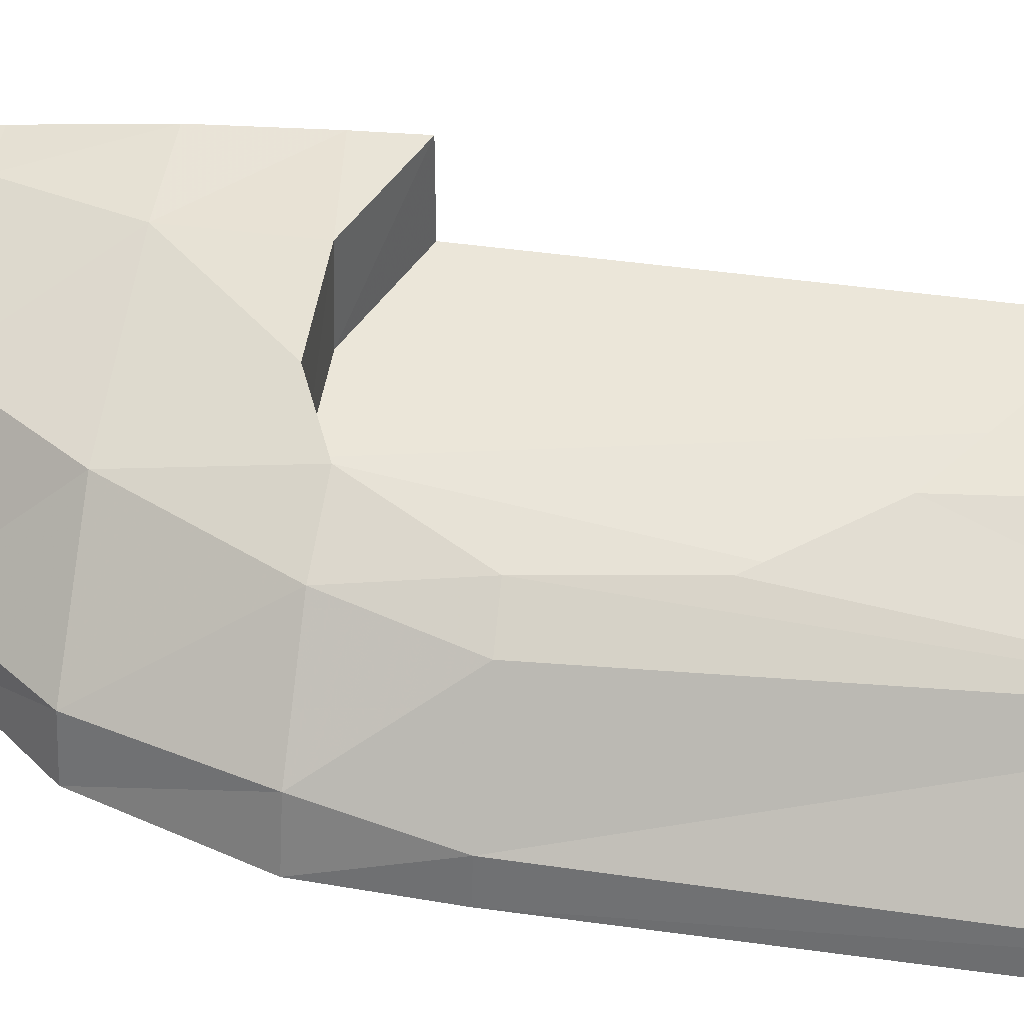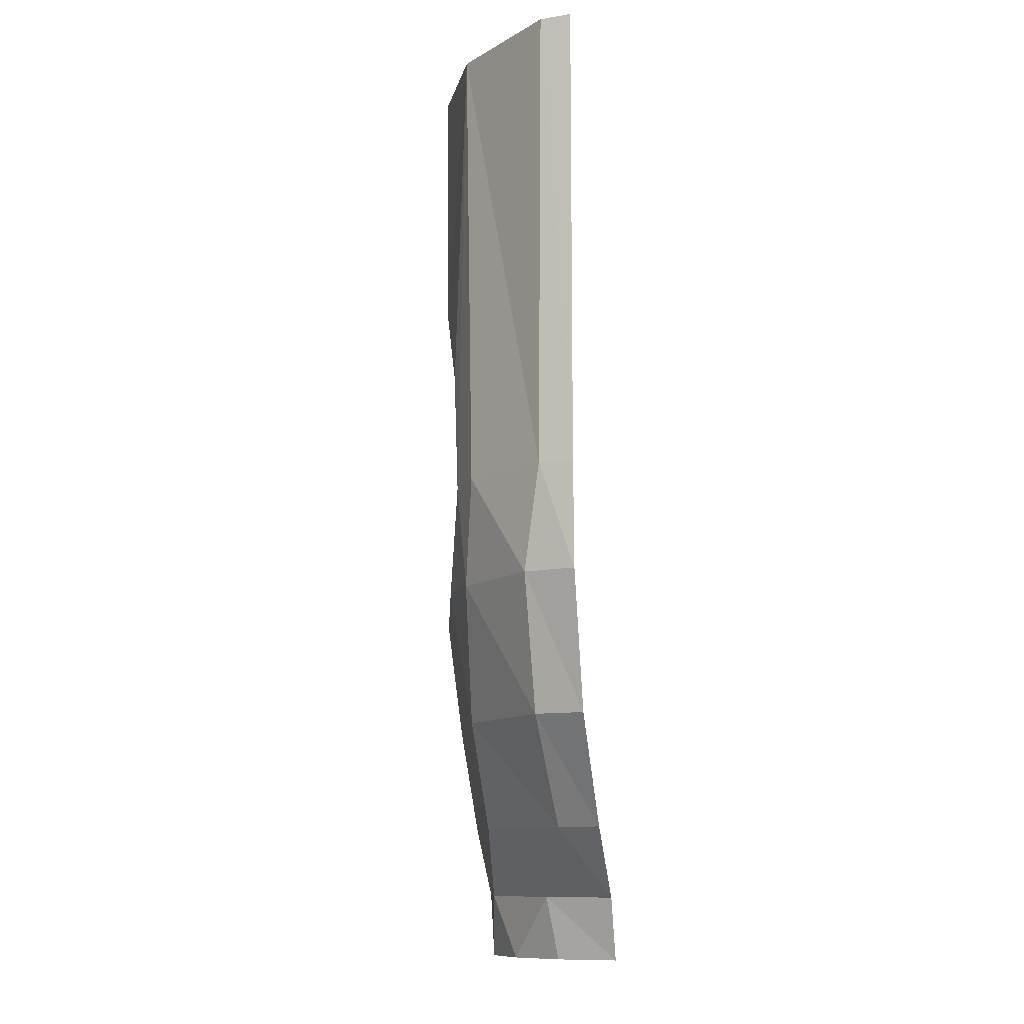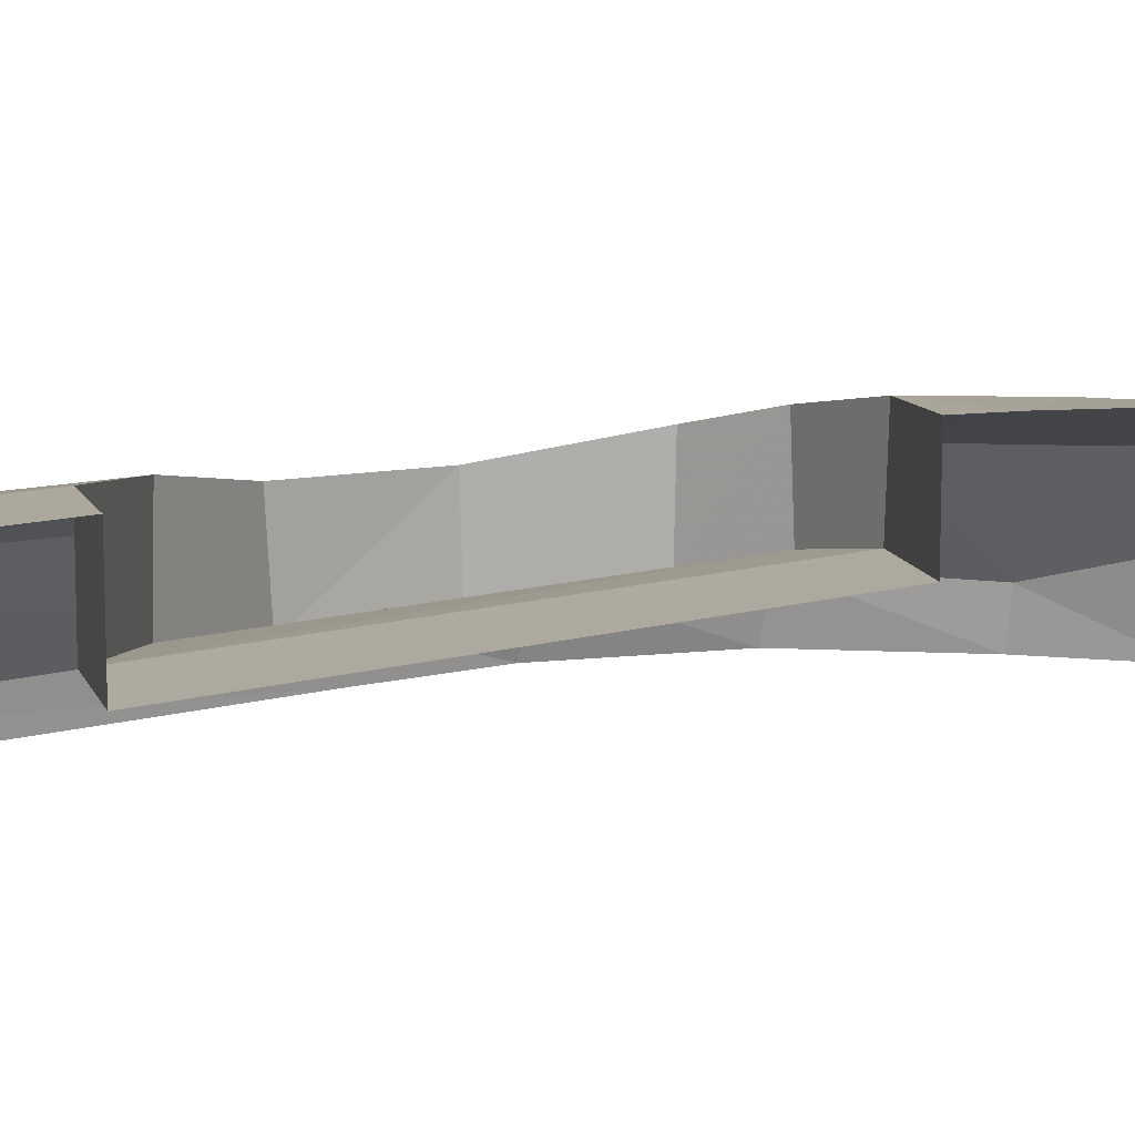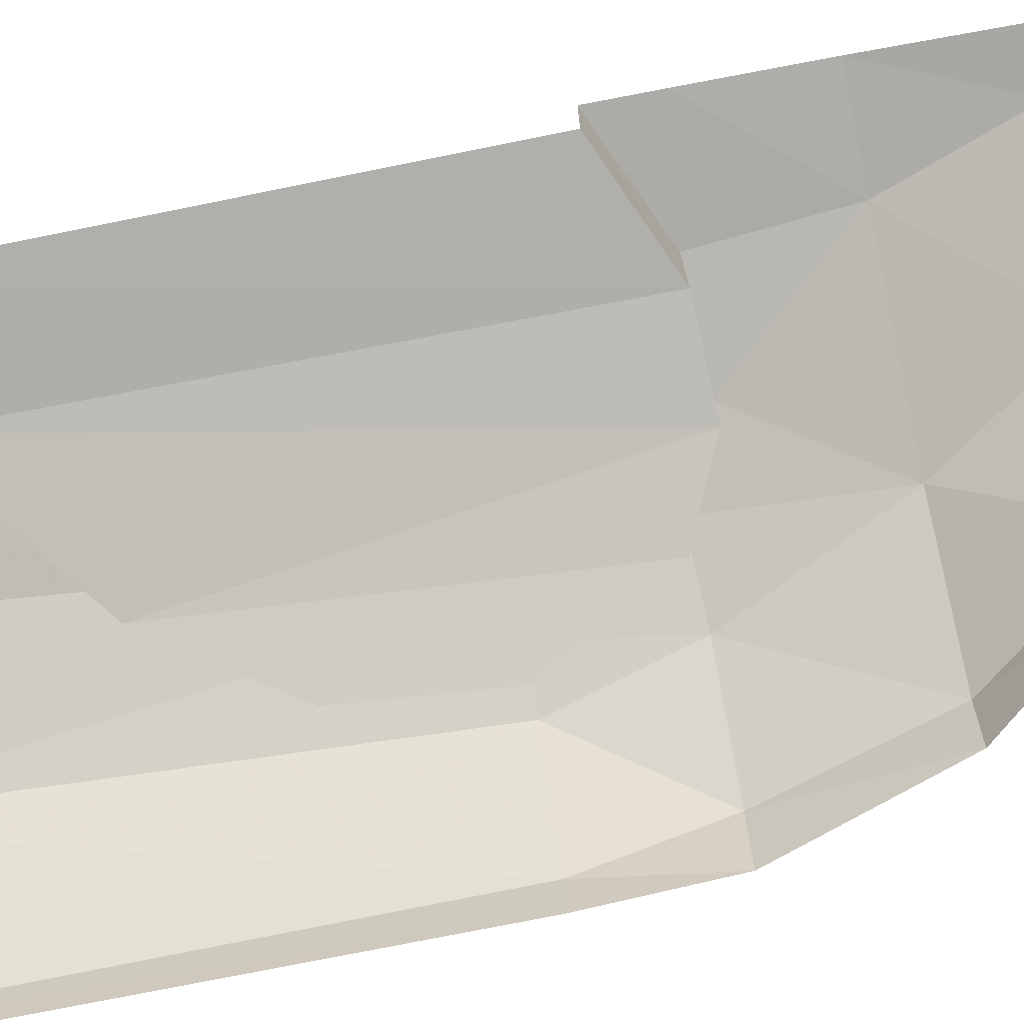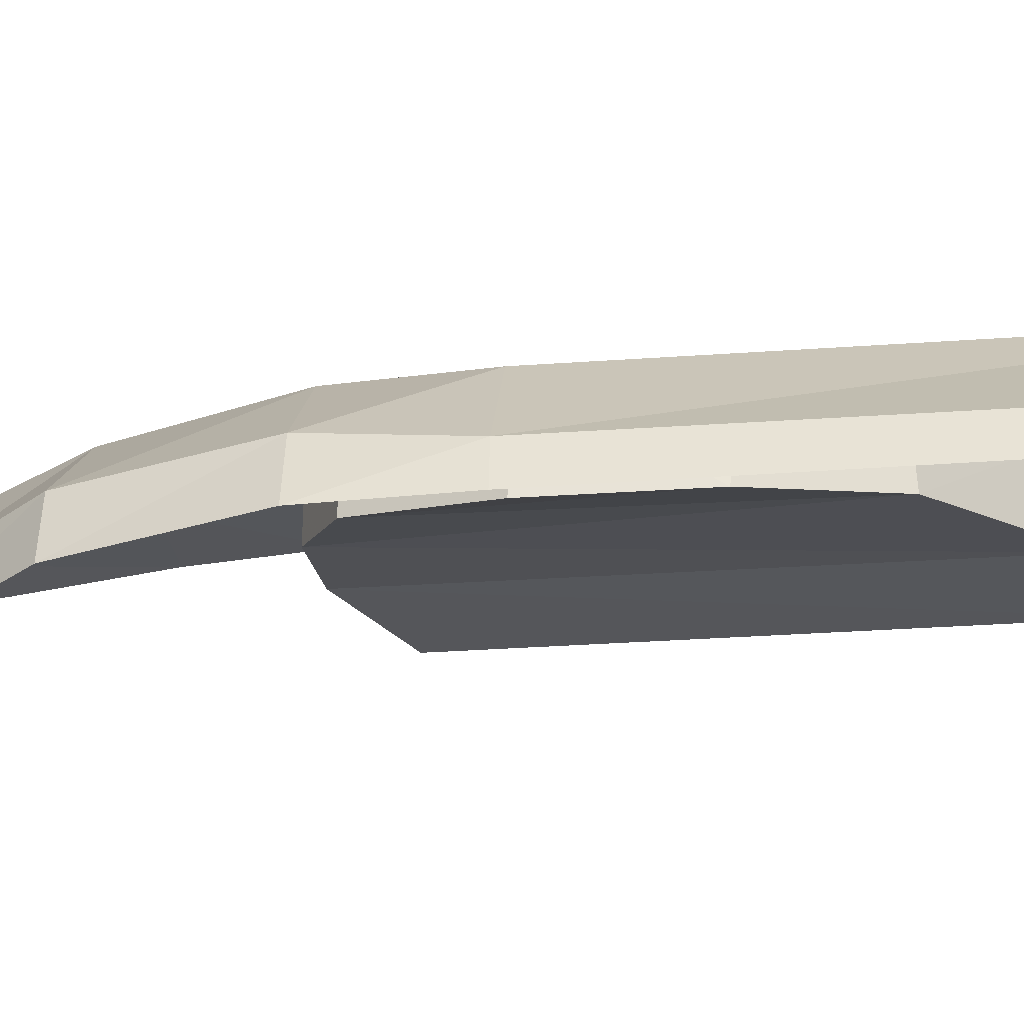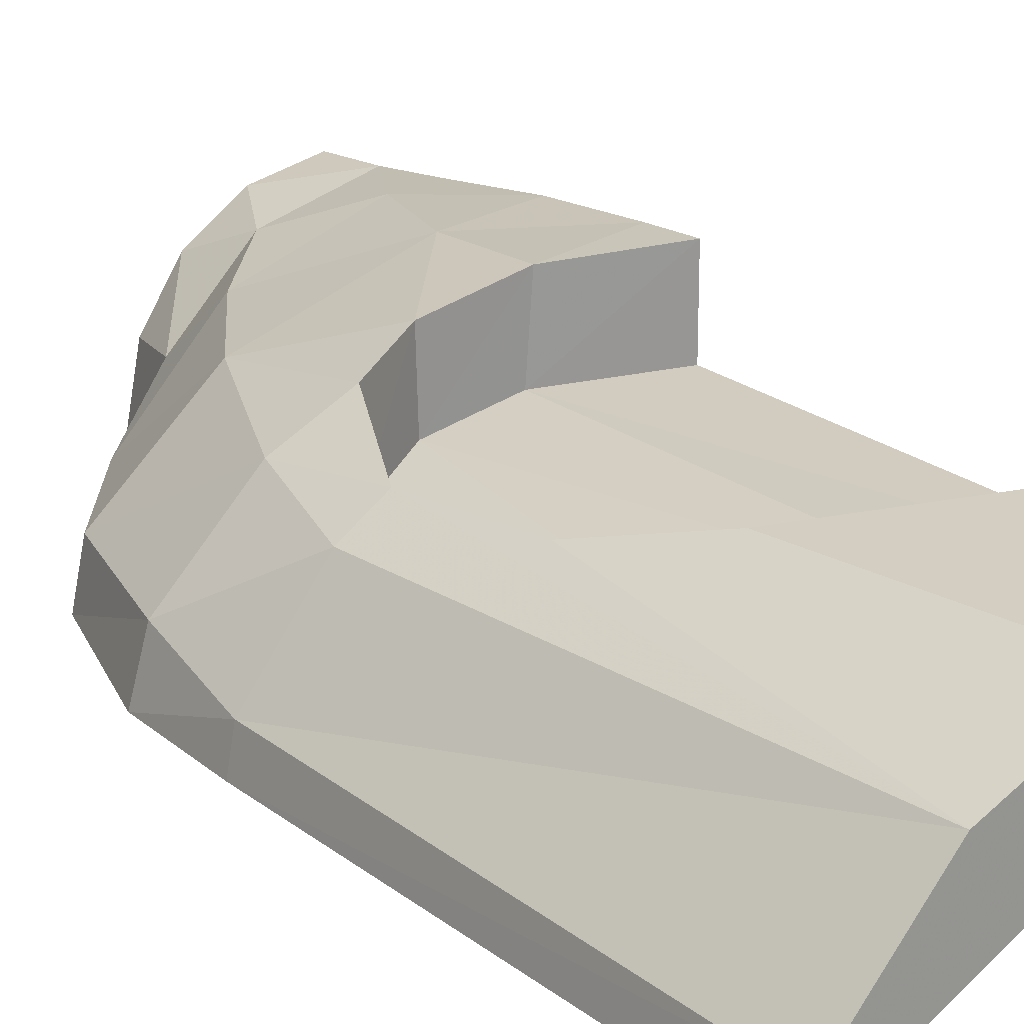
<metadata>
{"format":"obj","ext":"obj","renderer":"f3d","projection":"perspective","resolution":1024,"background":"white","views":[{"elev":44.1,"azim":99.3,"up":"+Z"},{"elev":-10.9,"azim":101.9,"up":"+Y"},{"elev":12.4,"azim":-123.2,"up":"+Z"},{"elev":-74.4,"azim":-78.6,"up":"+Z"},{"elev":-29.9,"azim":96.4,"up":"+Z"},{"elev":22.2,"azim":142.6,"up":"+Z"}]}
</metadata>
<code>
v 0.4839 -0.954 0
v 0.4651 -0.954 0.0633
v 0.4295 -1.118 0
v 0.4651 -0.954 0.0633
v 0.4162 -1.118 0.06035
v 0.4295 -1.118 0
v 0.2089 -1.335 0.08735
v 0.2306 -1.335 0
v 0.3139 -1.249 0.0522
v 0.1135 -0.9839 0.2372
v 0 -0.9337 0.2473
v 0 -0.997 0.2437
v 0.1011 -1.118 0.2253
v 0.2175 -0.9862 0.2162
v 0.1135 -0.9839 0.2372
v 0.2175 -0.9862 0.2162
v 0.1011 -1.118 0.2253
v 0.2924 -1.118 0.1669
v 0.2907 -0.9513 0.196
v 0.3675 -0.9542 0.1577
v 0.3524 -0.8271 0.1727
v 0.2924 -1.118 0.1669
v 0.3675 -0.9542 0.1577
v 0.2907 -0.9513 0.196
v 0.2907 -0.9513 0.196
v 0.2175 -0.9862 0.2162
v 0.2924 -1.118 0.1669
v 0.2924 -1.118 0.1669
v 0.4162 -1.118 0.06035
v 0.3675 -0.9542 0.1577
v 0.3675 -0.9542 0.1577
v 0.4162 -1.118 0.06035
v 0.4651 -0.954 0.0633
v 0.3675 -0.9542 0.1577
v 0.4651 -0.954 0.0633
v 0.4004 -0.825 0.1434
v 0.481 -0.825 0.0425
v 0.4004 -0.825 0.1434
v 0.4651 -0.954 0.0633
v 0.4004 -0.825 0.1434
v 0.3524 -0.8271 0.1727
v 0.3675 -0.9542 0.1577
v 0.2907 -0.9513 0.196
v 0.3524 -0.8271 0.1727
v 0.3517 -0.829 0.0735
v 0.2922 -0.9502 0.1002
v 0.1135 -0.9839 0.2372
v 0.2175 -0.9862 0.2162
v 0.2135 -0.9879 0.1243
v 0.1197 -0.9856 0.1422
v 0.1197 -0.9856 0.1422
v 0 -0.9337 0.15
v 0 -0.9337 0.2473
v 0.1135 -0.9839 0.2372
v 0.1011 -1.118 0.2253
v 0 -1.118 0.2344
v 0.05355 -1.249 0.2136
v 0 -1.249 0.2168
v 0.05355 -1.249 0.2136
v 0 -1.118 0.2344
v 0.1011 -1.118 0.2253
v 0.05355 -1.249 0.2136
v 0.2044 -1.249 0.1646
v 0.2044 -1.249 0.1646
v 0.2924 -1.118 0.1669
v 0.1011 -1.118 0.2253
v 0.4162 -1.118 0.06035
v 0.2924 -1.118 0.1669
v 0.3139 -1.249 0.0522
v 0.3139 -1.249 0.0522
v 0.2924 -1.118 0.1669
v 0.2044 -1.249 0.1646
v 0 -1.335 0.2062
v 0.05355 -1.249 0.2136
v 0 -1.249 0.2168
v 0.12 -1.335 0.1756
v 0.05355 -1.249 0.2136
v 0 -1.335 0.2062
v 0.05355 -1.249 0.2136
v 0.12 -1.335 0.1756
v 0.2044 -1.249 0.1646
v 0.12 -1.335 0.1756
v 0.2089 -1.335 0.08735
v 0.2044 -1.249 0.1646
v 0.2044 -1.249 0.1646
v 0.2089 -1.335 0.08735
v 0.3139 -1.249 0.0522
v 0.12 -1.335 0.1756
v 0 -1.335 0.2062
v 0.07654 -1.414 0.1848
v 0 -1.414 0.2
v 0.07654 -1.414 0.1848
v 0 -1.335 0.2062
v 0.1414 -1.414 0.1414
v 0.1848 -1.414 0.07654
v 0.2089 -1.335 0.08735
v 0.12 -1.335 0.1756
v 0.07654 -1.414 0.1848
v 0.1414 -1.414 0.1414
v 0.1414 -1.414 0.1414
v 0.2089 -1.335 0.08735
v 0.12 -1.335 0.1756
v 0.3738 -0.2625 0.1584
v 0.4004 -0.825 0.1434
v 0.481 -0.825 0.0425
v 0.3738 -0.2625 0.1584
v 0.481 -0.825 0.0425
v 0.4824 -0.2625 0.0386
v 0 -0.4011 0.1484
v 0 -0.9337 0.15
v 0.1197 -0.9856 0.1422
v 0.113 -0.4402 0.1419
v 0.113 -0.4402 0.1419
v 0.1197 -0.9856 0.1422
v 0.2135 -0.9879 0.1243
v 0.1098 -0.439 0.242
v 0.113 -0.4402 0.1419
v 0.2651 -0.5632 0.1094
v 0.2692 -0.5684 0.2079
v 0.113 -0.4402 0.1419
v 0.2135 -0.9879 0.1243
v 0.2651 -0.5632 0.1094
v 0.2651 -0.5632 0.1094
v 0.2135 -0.9879 0.1243
v 0.2922 -0.9502 0.1002
v 0.2651 -0.5632 0.1094
v 0.2922 -0.9502 0.1002
v 0.3402 -0.6853 0.07945
v 0.3402 -0.6853 0.07945
v 0.2922 -0.9502 0.1002
v 0.3517 -0.829 0.0735
v 0.3402 -0.6853 0.07945
v 0.3366 -0.6774 0.1812
v 0.2692 -0.5684 0.2079
v 0.2651 -0.5632 0.1094
v 0.3366 -0.6774 0.1812
v 0.3402 -0.6853 0.07945
v 0.3524 -0.8271 0.1727
v 0.3524 -0.8271 0.1727
v 0.3402 -0.6853 0.07945
v 0.3517 -0.829 0.0735
v 0.4004 -0.825 0.1434
v 0.3738 -0.2625 0.1584
v 0.3524 -0.8271 0.1727
v 0.3738 -0.2625 0.1584
v 0.3366 -0.6774 0.1812
v 0.3524 -0.8271 0.1727
v 0.3738 -0.2625 0.1584
v 0.2692 -0.5684 0.2079
v 0.3366 -0.6774 0.1812
v 0.3738 -0.2625 0.1584
v 0.2414 -0.2625 0.2167
v 0.2692 -0.5684 0.2079
v 0.2692 -0.5684 0.2079
v 0.2414 -0.2625 0.2167
v 0.1098 -0.439 0.242
v 0.2414 -0.2625 0.2167
v 0.09695 -0.2625 0.2439
v 0.1098 -0.439 0.242
v 0.1098 -0.439 0.242
v 0.09695 -0.2625 0.2439
v 0 -0.2625 0.25
v 0 -0.4011 0.25
v 0.2922 -0.9502 0.1002
v 0.2135 -0.9879 0.1243
v 0.2175 -0.9862 0.2162
v 0.2907 -0.9513 0.196
v 0.1135 -0.9839 0.2372
v 0 -0.997 0.2437
v 0.1011 -1.118 0.2253
v 0 -1.118 0.2344
v 0.1011 -1.118 0.2253
v 0 -0.997 0.2437
v 0.113 -0.4402 0.1419
v 0.1098 -0.439 0.242
v 0 -0.4011 0.25
v 0 -0.4011 0.1484
v 0.489 -0.2625 0
v 0.4824 -0.2625 0.0386
v 0.489 -0.825 0
v 0.489 -0.825 0
v 0.4824 -0.2625 0.0386
v 0.481 -0.825 0.0425
v 0.4651 -0.954 0.0633
v 0.4839 -0.954 0
v 0.481 -0.825 0.0425
v 0.489 -0.825 0
v 0.481 -0.825 0.0425
v 0.4839 -0.954 0
v 0.2089 -1.335 0.08735
v 0.2 -1.414 0
v 0.2306 -1.335 0
v 0.2089 -1.335 0.08735
v 0.1848 -1.414 0.07654
v 0.2 -1.414 0
v 0.3139 -1.249 0.0522
v 0.2306 -1.335 0
v 0.3214 -1.249 0
v 0.4295 -1.118 0
v 0.4162 -1.118 0.06035
v 0.3214 -1.249 0
v 0.4162 -1.118 0.06035
v 0.3139 -1.249 0.0522
v 0.3214 -1.249 0
v 0 -0.2625 0.25
v 0.09695 -0.2625 0.2439
v 0.489 -0.2625 0
v 0.489 -0.2625 0
v 0.09695 -0.2625 0.2439
v 0.2414 -0.2625 0.2167
v 0.2414 -0.2625 0.2167
v 0.3738 -0.2625 0.1584
v 0.489 -0.2625 0
v 0.3738 -0.2625 0.1584
v 0.4824 -0.2625 0.0386
v 0.489 -0.2625 0
g mesh7458249
f 1 2 3
f 4 5 6
f 7 8 9
f 10 11 12
f 13 14 15
f 16 17 18
f 19 20 21
f 22 23 24
f 25 26 27
f 28 29 30
f 31 32 33
f 34 35 36
f 37 38 39
f 40 41 42
f 43 44 45
f 45 46 43
f 47 48 49
f 49 50 47
f 51 52 53
f 53 54 51
f 55 56 57
f 58 59 60
f 61 62 63
f 64 65 66
f 67 68 69
f 70 71 72
f 73 74 75
f 76 77 78
f 79 80 81
f 82 83 84
f 85 86 87
f 88 89 90
f 91 92 93
f 94 95 96
f 97 98 99
f 100 101 102
f 103 104 105
f 106 107 108
f 109 110 111
f 111 112 109
f 113 114 115
f 116 117 118
f 118 119 116
f 120 121 122
f 123 124 125
f 126 127 128
f 129 130 131
f 132 133 134
f 134 135 132
f 136 137 138
f 139 140 141
f 142 143 144
f 145 146 147
f 148 149 150
f 151 152 153
f 154 155 156
f 157 158 159
f 160 161 162
f 162 163 160
f 164 165 166
f 166 167 164
f 168 169 170
f 171 172 173
f 174 175 176
f 176 177 174
f 178 179 180
f 181 182 183
f 184 185 186
f 187 188 189
f 190 191 192
f 193 194 195
f 196 197 198
f 199 200 201
f 202 203 204
f 205 206 207
f 208 209 210
f 211 212 213
f 214 215 216

</code>
